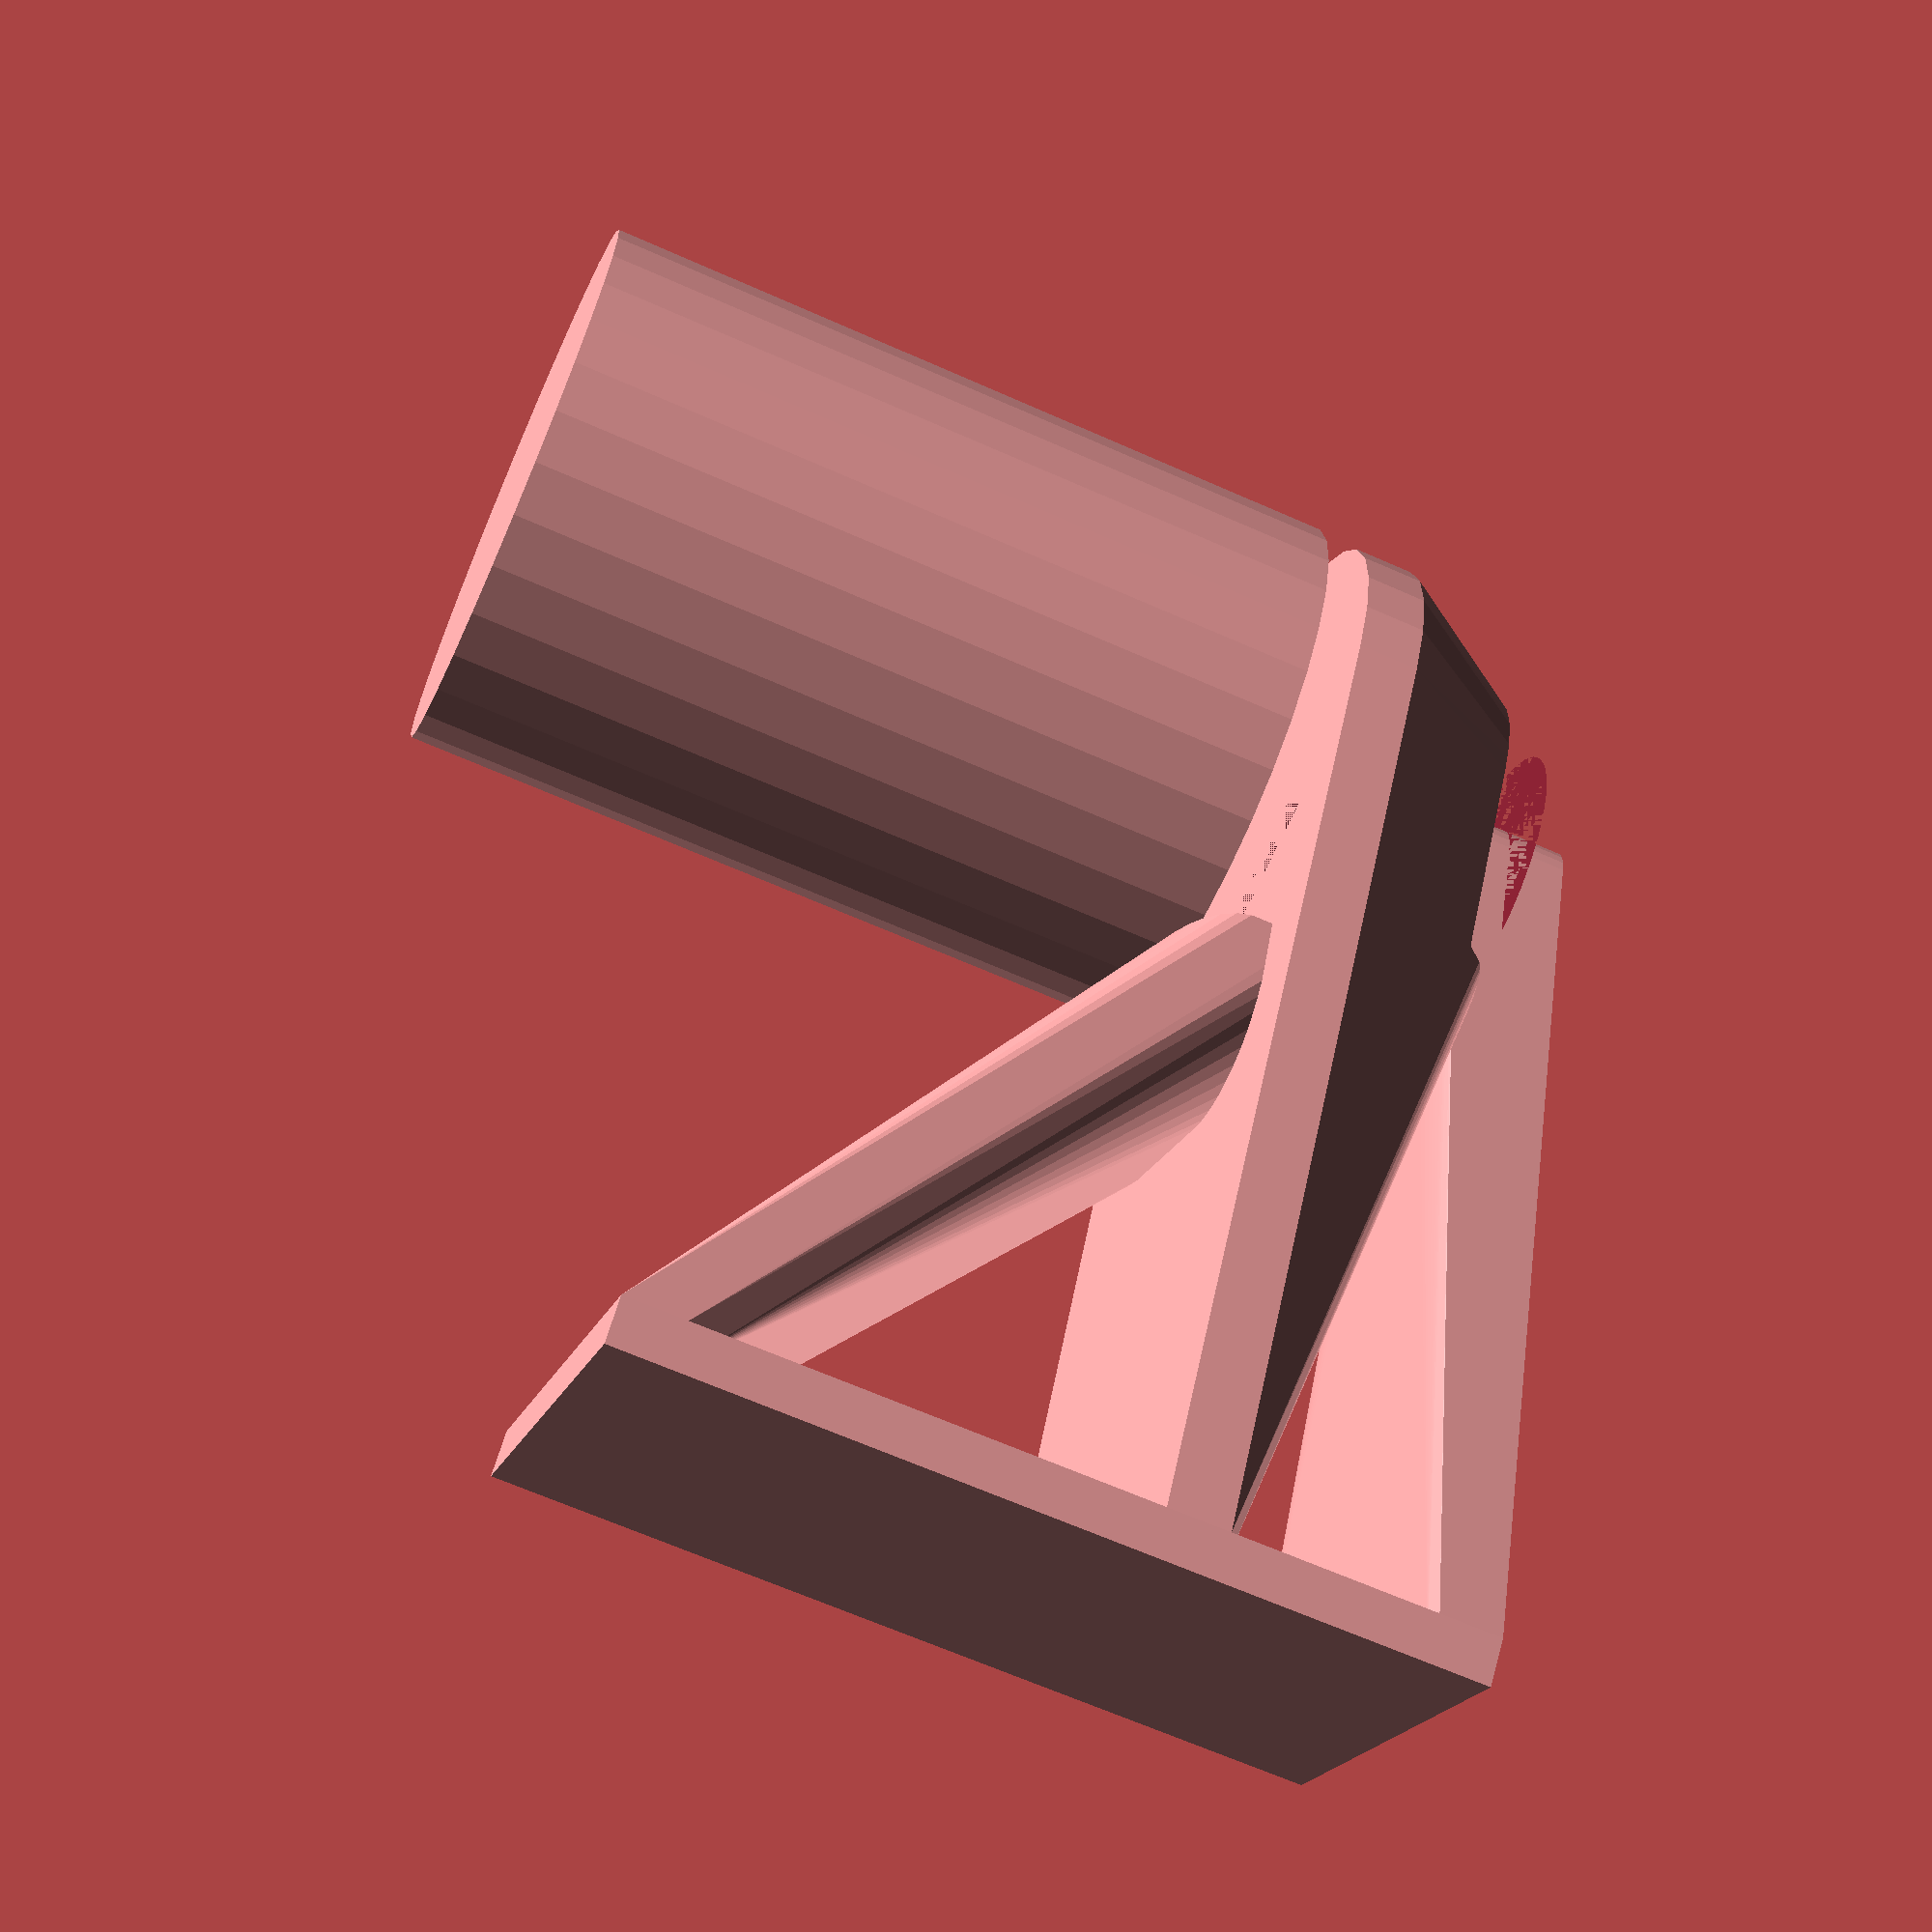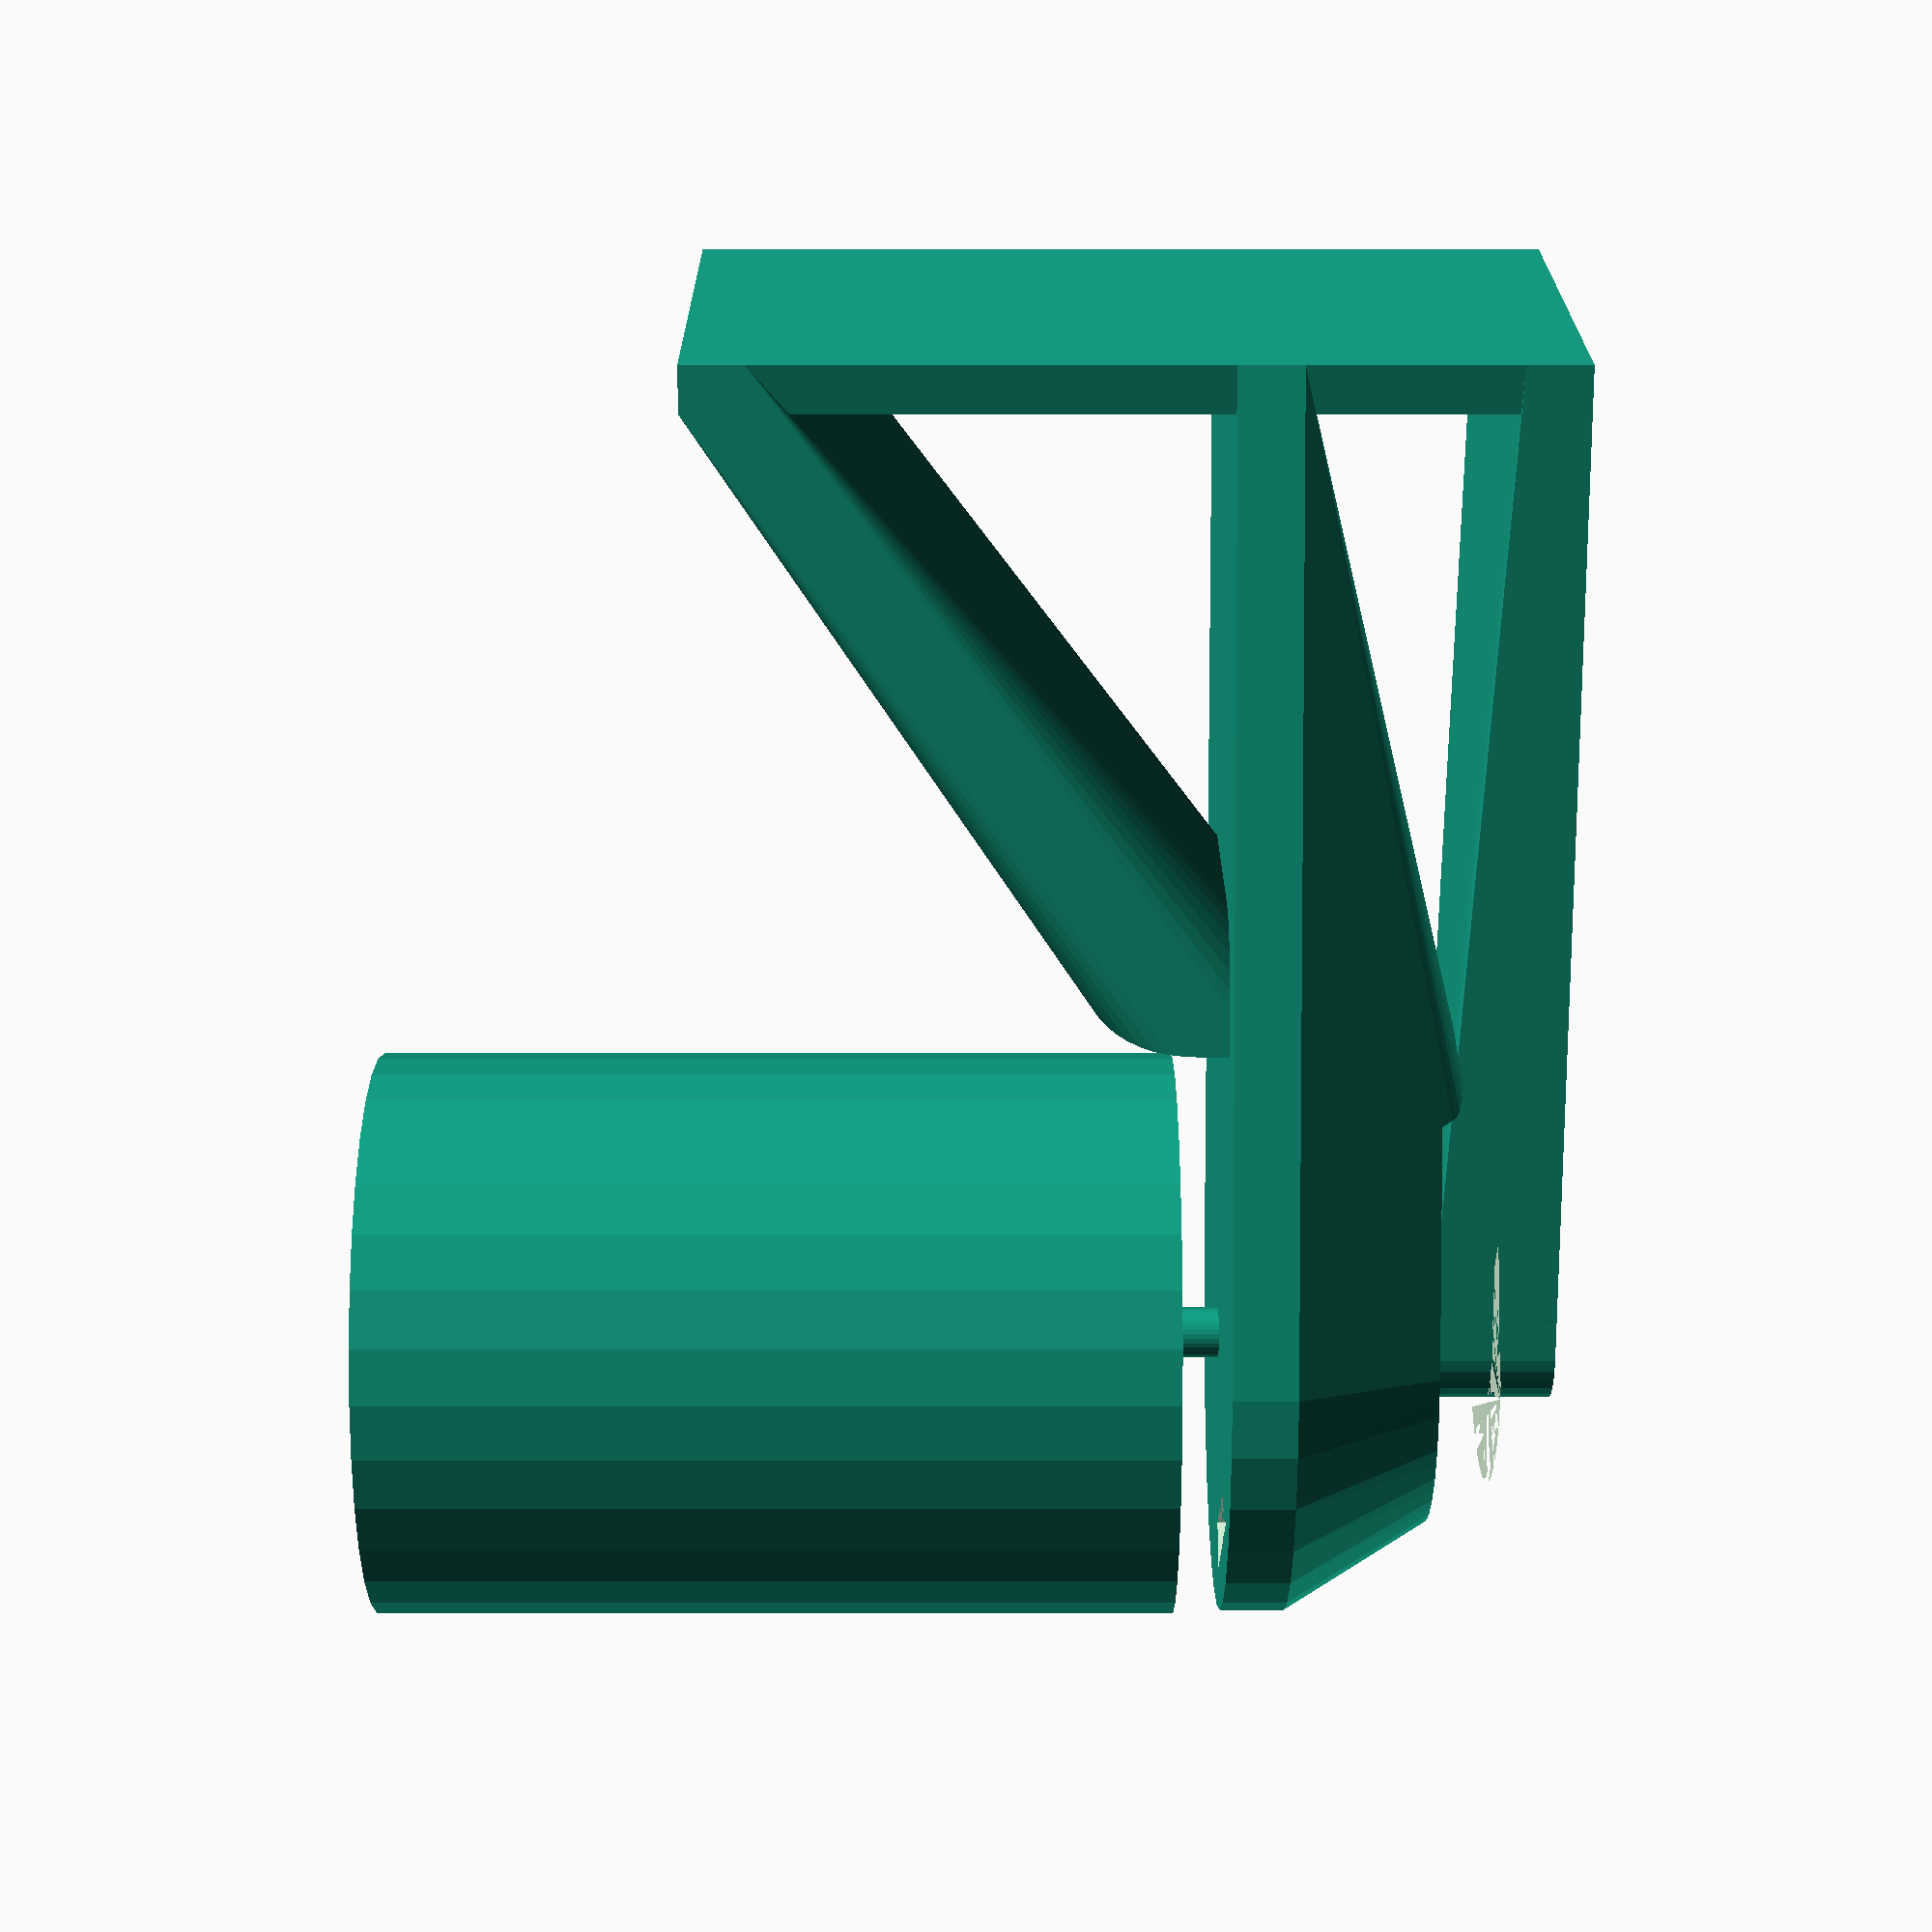
<openscad>
use <MCAD/involute_gears.scad>
fn=32;
pitch = 150;
pin_d = 3.2;
module motor() {
    union() {
        cylinder(r=35.5/2, h=50, $fn=fn);
        cylinder(r=3.175/2, h=68, $fn=fn);
    }
}
translate([0,0,-70]) motor();
module gears() {
    union() {
    gear (number_of_teeth=40, circular_pitch=pitch,
        gear_thickness = 8,
        rim_thickness = 8,
        hub_thickness = 8,
        bore_diameter=pin_d,
        circles=2, $fn=fn);
    translate([0,0,8]) gear (number_of_teeth=15, circular_pitch=pitch,
        gear_thickness = 9,
        rim_thickness = 9,
        hub_thickness = 9,
        bore_diameter=pin_d,
        circles=2, $fn=fn);
    }    
}
module gears_2() {
    union() {
    gear (number_of_teeth=50, circular_pitch=pitch,
        gear_thickness = 8,
        rim_thickness = 8,
        hub_thickness = 8,
        bore_diameter=pin_d,
        circles=6, $fn=fn);
    translate([0,0,8]) gear (number_of_teeth=15, circular_pitch=pitch,
        gear_thickness = 9,
        rim_thickness = 9,
        hub_thickness = 9,
        bore_diameter=pin_d,
        circles=2, $fn=fn);
    }    
}
module gears_3() {
    union() {
    gear (number_of_teeth=40, circular_pitch=pitch,
        gear_thickness = 8,
        rim_thickness = 8,
        hub_thickness = 8,
        bore_diameter=pin_d,
        circles=2, $fn=fn);
    translate([0,0,8]) gear (number_of_teeth=15, circular_pitch=pitch,
        gear_thickness = 17,
        rim_thickness = 17,
        hub_thickness = 17,
        bore_diameter=pin_d,
        circles=2, $fn=fn);
    }    
}
module pinholder() {
    difference() {
        cylinder(d=pin_d+5, h=4, $fn=fn);
        cylinder(d=pin_d, h=4, $fn=fn);
    }
    
}
module pinholder_cut() {
    
        cylinder(d=pin_d, h=4, $fn=fn);

    
}
module Bholder() {
    difference() {
        cylinder(d=15+4, h=4, $fn=fn);
        cylinder(d=15, h=4, $fn=fn);
    }
    
}
module Bholder_cut() {
    
        cylinder(d=15, h=4, $fn=fn);

    
}

module all_gears() {
avst = 16.6667+6.25;
avst2 = 22.9167+6.25;

%translate([0,0,-8]) gear (number_of_teeth=15, circular_pitch=pitch,
        gear_thickness = 8,
        rim_thickness = 8,
        hub_thickness = 8,
        bore_diameter=3.175,
        circles=2, $fn=fn);

translate([avst2,0,0]) rotate([0,180,0]) gears_2(); // /3.333 // gear1
translate([avst2,avst,-9])rotate([0,180,0]) gears(); // 8.66 // gear2
translate([avst2,avst,-9-9]) rotate([0,180,-45]) translate([avst,0,0]) gears_3();   // 22.5
translate([avst2-avst,avst,-9-9-9]) rotate([0,180,-45]) translate([avst,0,0]) gear (number_of_teeth=40, circular_pitch=pitch,        gear_thickness = 16,        rim_thickness = 16,        hub_thickness = 16,        bore_diameter=6.2,        circles=4, $fn=fn);                           // 58.5866666667 

translate([avst2-avst,avst,-9-9-9 +55/2 -16/2]) rotate([0,180,-45]) translate([avst,0,0]) cylinder(d=10, h = 55);
}
module holder() {
    translate([0,60,-50]) cube([30,3,54]);
    difference() {
        hull() {
            translate([avst2,0,0])pinholder();
            translate([avst2,avst,0])pinholder();
            translate([avst2,avst,0+4]) rotate([0,180,-45]) translate([avst,0,0]) pinholder();
            translate([0,60,0]) cube([30,3,4]);
        
        }
        translate([avst2,0,0])pinholder_cut();
        translate([avst2,avst,0])pinholder_cut();
        translate([avst2,avst,0+4]) rotate([0,180,-45]) translate([avst,0,0]) pinholder_cut();
    }
    
    difference() {
        hull() {
            translate([avst2,0,-50])pinholder();
            translate([avst2,avst,-50])pinholder();
            translate([avst2,avst,-50+4]) rotate([0,180,-45]) translate([avst,0,0]) pinholder();
            translate([avst2-avst,avst,-50+4]) rotate([0,180,-45]) translate([avst,0,0]) Bholder();
            translate([0,60,-50]) cube([30,3,4]);
        }
        translate([avst2,0,-50])pinholder_cut();
        translate([avst2,avst,-50])pinholder_cut();
        translate([avst2,avst,-50+4]) rotate([0,180,-45]) translate([avst,0,0]) pinholder_cut();
        translate([avst2-avst,avst,-50+4]) rotate([0,180,-45]) translate([avst,0,0]) Bholder_cut();
        translate([0,0,-100]) cylinder(d=45, h=200);
    }
    difference() {
        hull() {
            translate([avst2,avst,-17+4]) rotate([0,180,-45]) translate([avst,0,0]) pinholder();
            translate([avst2-avst,avst,-17+4]) rotate([0,180,-45]) translate([avst,0,0]) Bholder();

            translate([0,60,-17]) cube([30,3,4]);
            translate([0,0,-17]) cylinder(d=35, h=4);
        }

        translate([avst2,avst,-17+4]) rotate([0,180,-45]) translate([avst,0,0]) pinholder_cut();
        translate([avst2-avst,avst,-17+4]) rotate([0,180,-45]) translate([avst,0,0]) Bholder_cut();
        translate([0,0,-17]) motor_cut();
        translate([avst2,avst,-17+4])rotate([0,180,0]) cylinder(d=38, h=4);
    }
}
module motor_cut() {
    rotate([0,0,-45]) translate([-5,-25/2 -1.5,0])  union() {
        translate([0,0,0]) cube([10,3,4]);
        translate([0,25,0]) cube([10,3,4]);
    }
}
//motor_cut();
holder();



</openscad>
<views>
elev=246.5 azim=316.6 roll=293.9 proj=p view=solid
elev=205.3 azim=133.3 roll=270.0 proj=p view=solid
</views>
